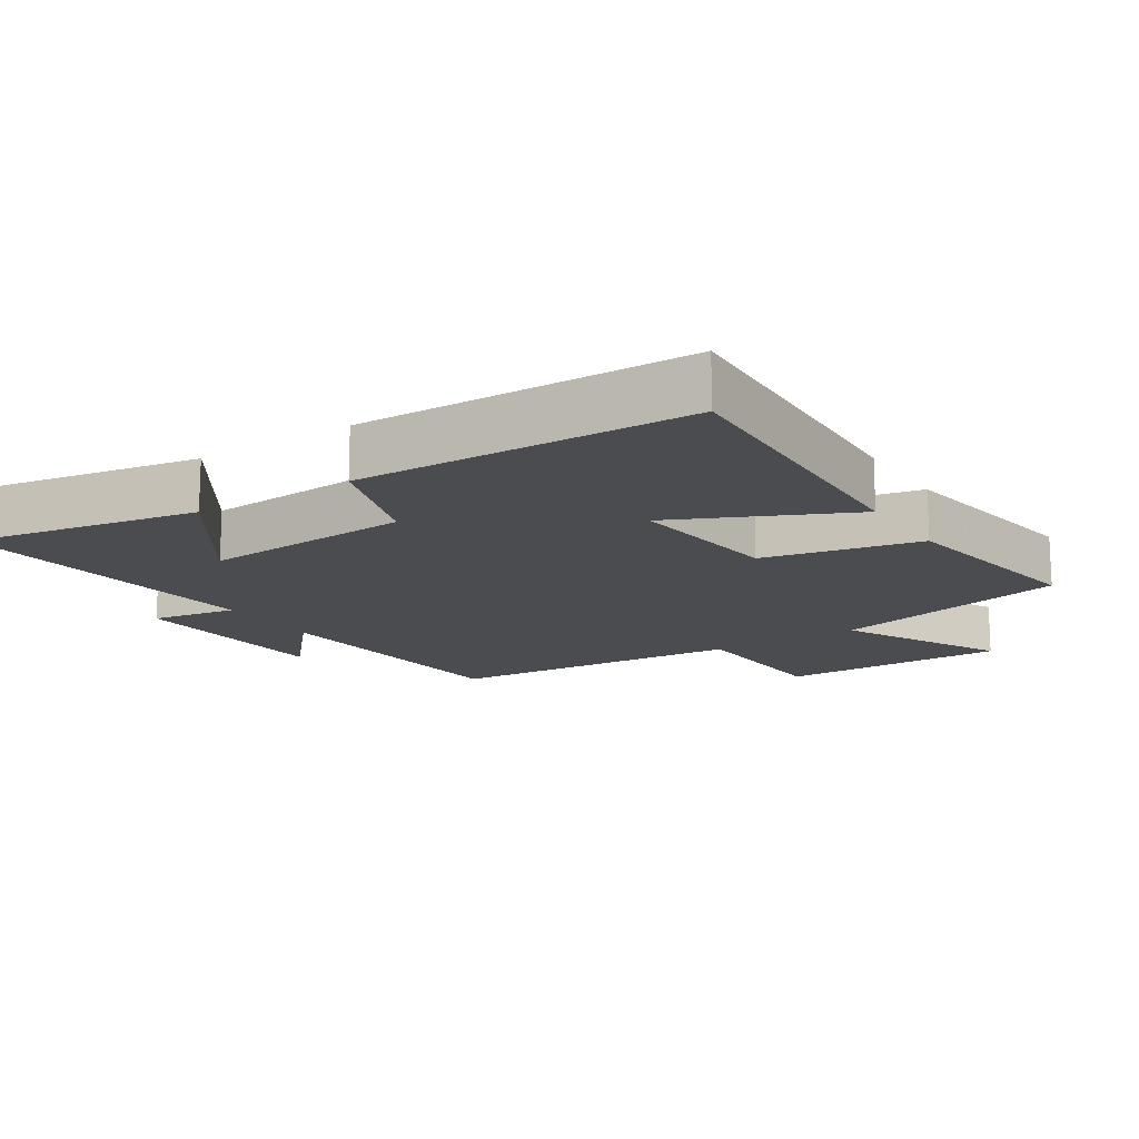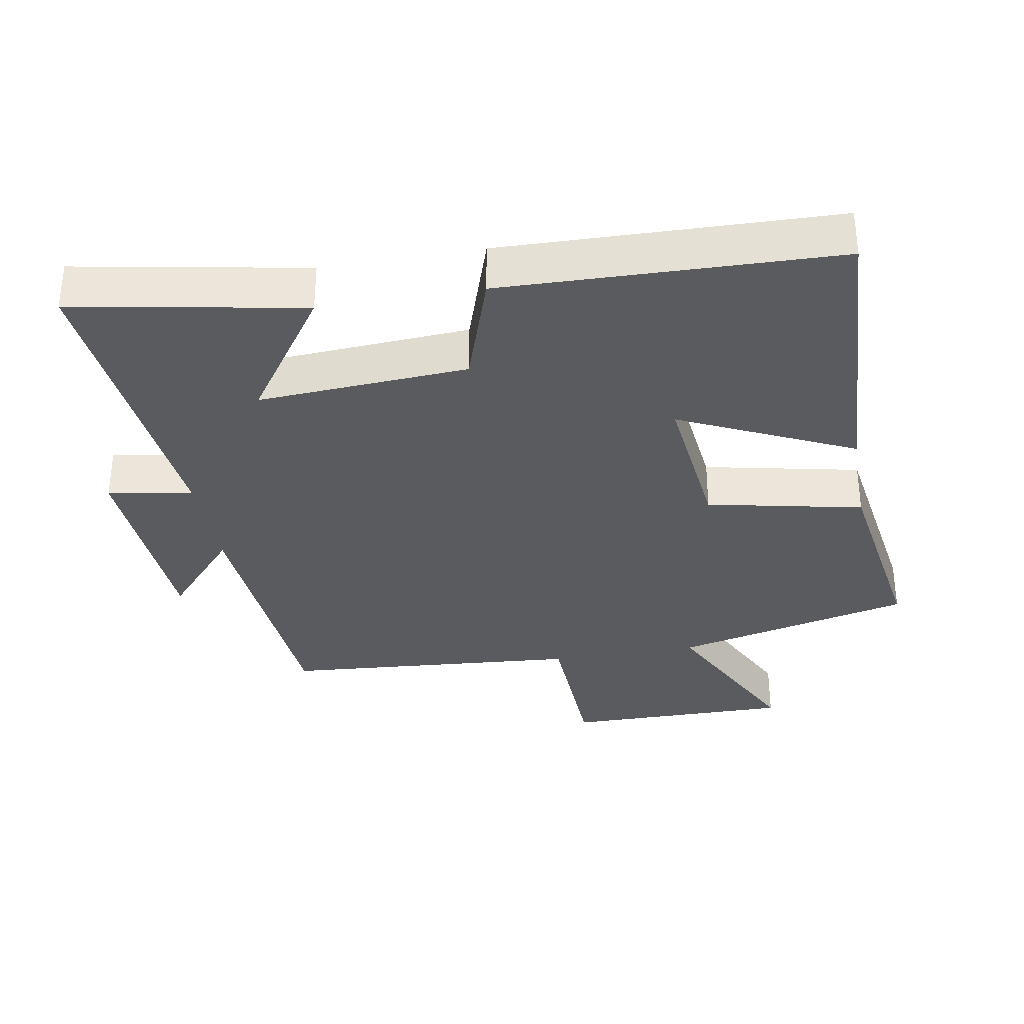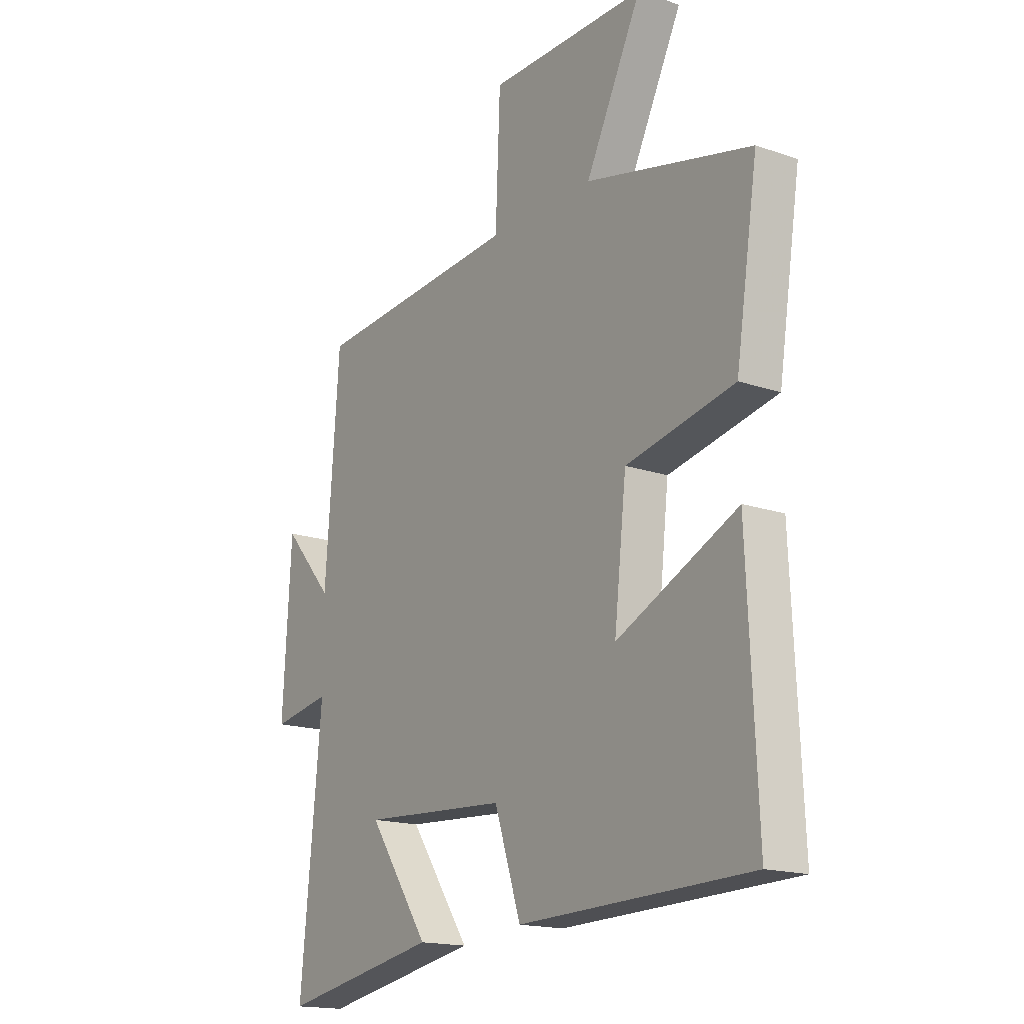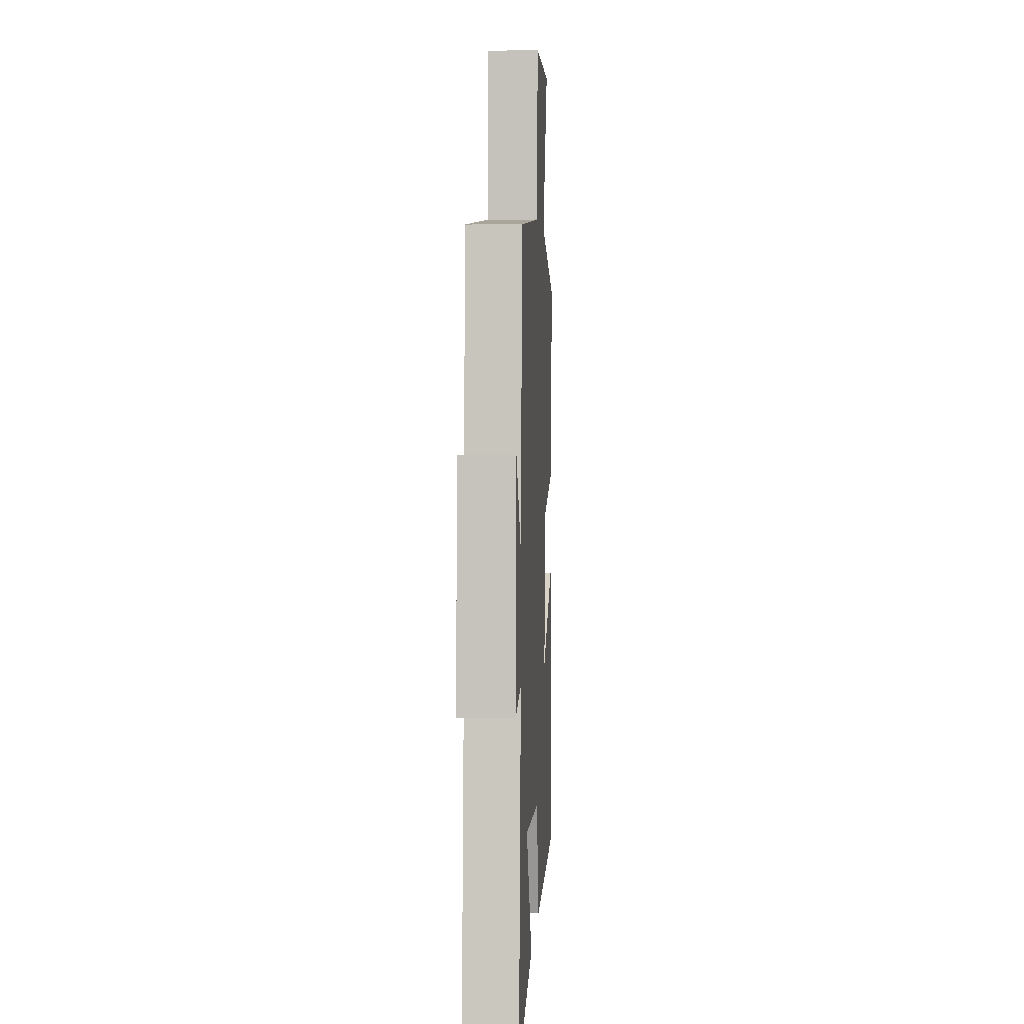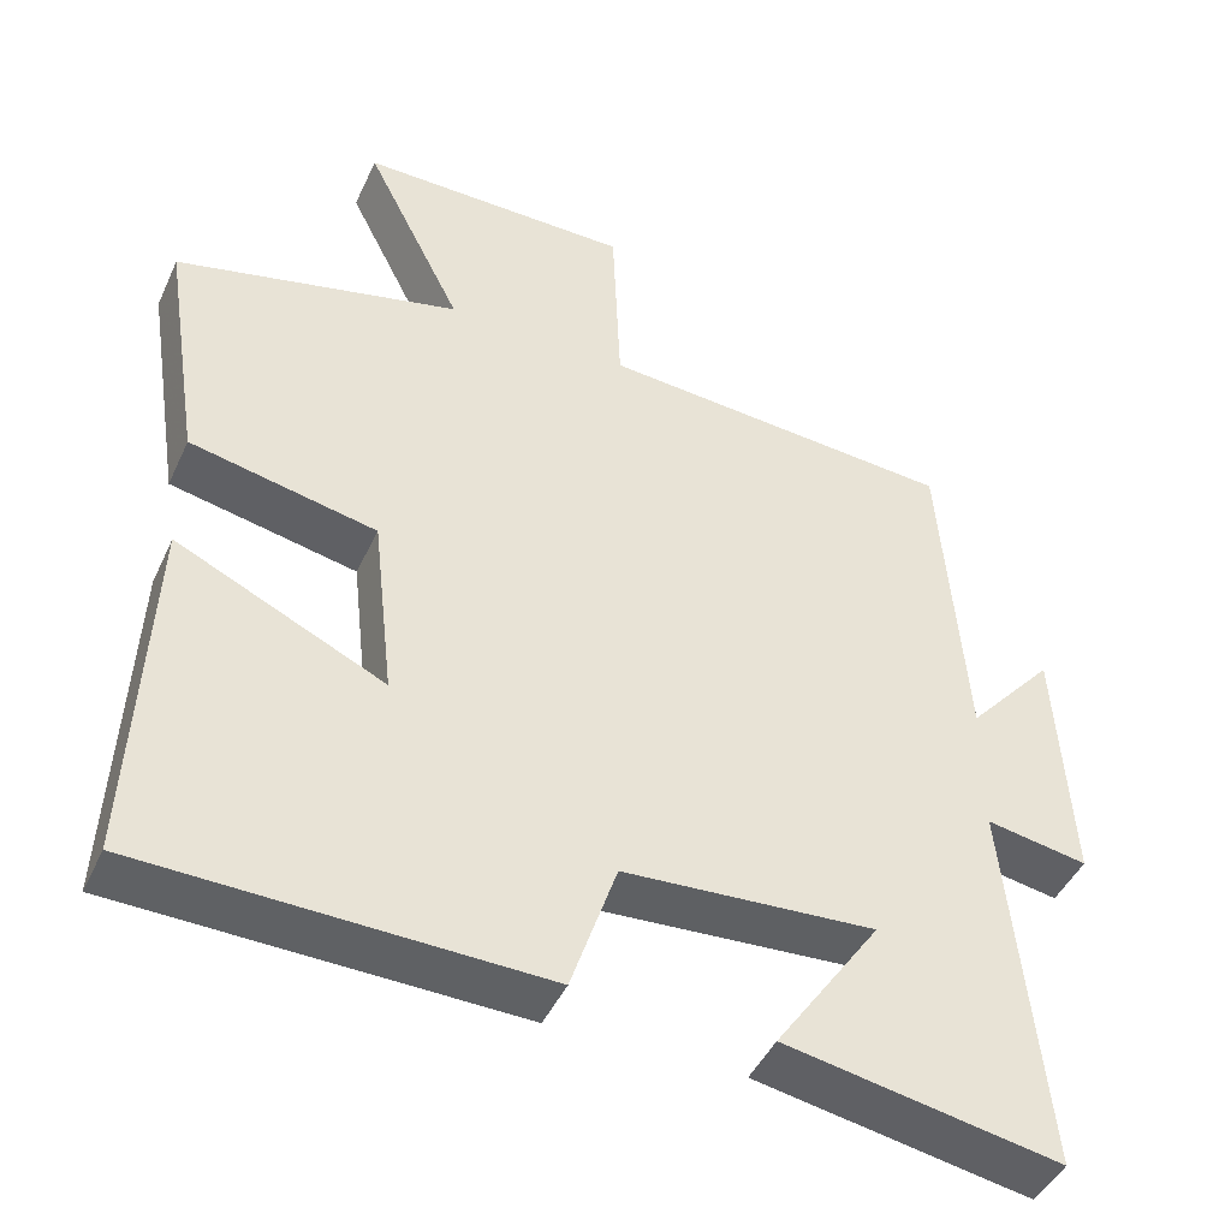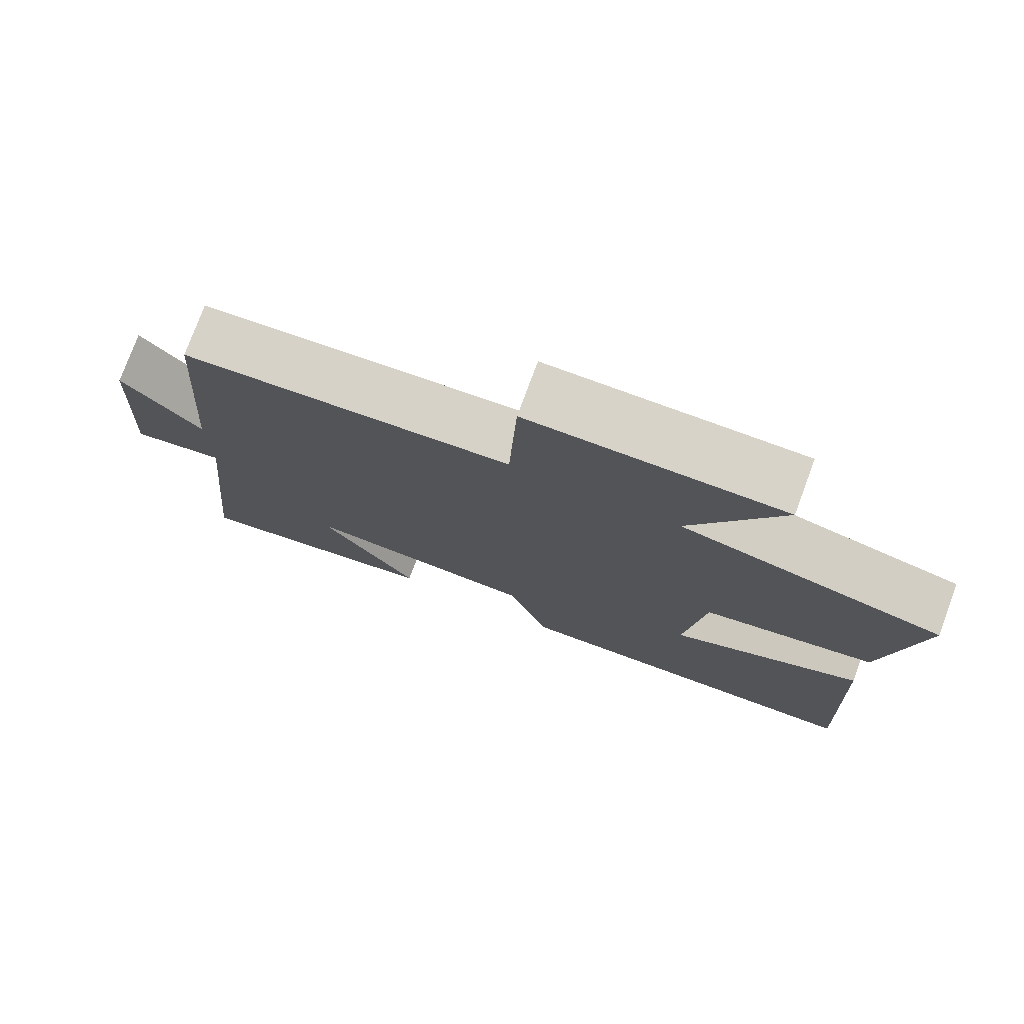
<metadata>
{"format":"obj","ext":"obj","renderer":"f3d","projection":"perspective","resolution":1024,"background":"white","views":[{"elev":-15.2,"azim":-147.0,"up":"+Y"},{"elev":-33.5,"azim":-170.1,"up":"+Y"},{"elev":-16.9,"azim":-124.7,"up":"+Z"},{"elev":3.3,"azim":93.0,"up":"+Z"},{"elev":-44.8,"azim":-23.7,"up":"+Z"},{"elev":76.8,"azim":-159.7,"up":"+Z"}]}
</metadata>
<code>
v -0.547 0.07 0.416
v -0.196 0.07 0.5
v -0.316 0.07 0.739
v 0.02 0.07 0.737
v 0.03 0.07 0.5
v 0.47 0.07 0.466
v 0.5 0.07 0.066
v 0.607 0.07 0.188
v 0.625 0.07 -0.12
v 0.5 0.07 -0.098
v 0.545 0.07 -0.562
v 0.207 0.07 -0.5
v 0.337 0.07 -0.311
v 0.027 0.07 -0.331
v -0.029 0.07 -0.5
v -0.52 0.07 -0.487
v -0.5 0.07 -0.042
v -0.244 0.07 -0.162
v -0.27 0.07 0.068
v -0.5 0.07 0.116
v -0.547 0 0.416
v -0.196 0 0.5
v -0.316 0 0.739
v 0.02 0 0.737
v 0.03 0 0.5
v 0.47 0 0.466
v 0.5 0 0.066
v 0.607 0 0.188
v 0.625 0 -0.12
v 0.5 0 -0.098
v 0.545 0 -0.562
v 0.207 0 -0.5
v 0.337 0 -0.311
v 0.027 0 -0.331
v -0.029 0 -0.5
v -0.52 0 -0.487
v -0.5 0 -0.042
v -0.244 0 -0.162
v -0.27 0 0.068
v -0.5 0 0.116
f 19 20 1 2
f 18 19 2
f 15 16 17 18
f 14 15 18 2
f 13 14 2
f 10 11 12 13
f 10 13 2 3
f 7 8 9 10
f 5 6 7 10
f 5 10 3
f 3 4 5
f 22 21 40 39
f 22 39 38
f 38 37 36 35
f 22 38 35 34
f 22 34 33
f 33 32 31 30
f 23 22 33 30
f 30 29 28 27
f 30 27 26 25
f 23 30 25
f 25 24 23
f 1 21 22 2
f 2 22 23 3
f 3 23 24 4
f 4 24 25 5
f 5 25 26 6
f 6 26 27 7
f 7 27 28 8
f 8 28 29 9
f 9 29 30 10
f 10 30 31 11
f 11 31 32 12
f 12 32 33 13
f 13 33 34 14
f 14 34 35 15
f 15 35 36 16
f 16 36 37 17
f 17 37 38 18
f 18 38 39 19
f 19 39 40 20
f 20 40 21 1

</code>
